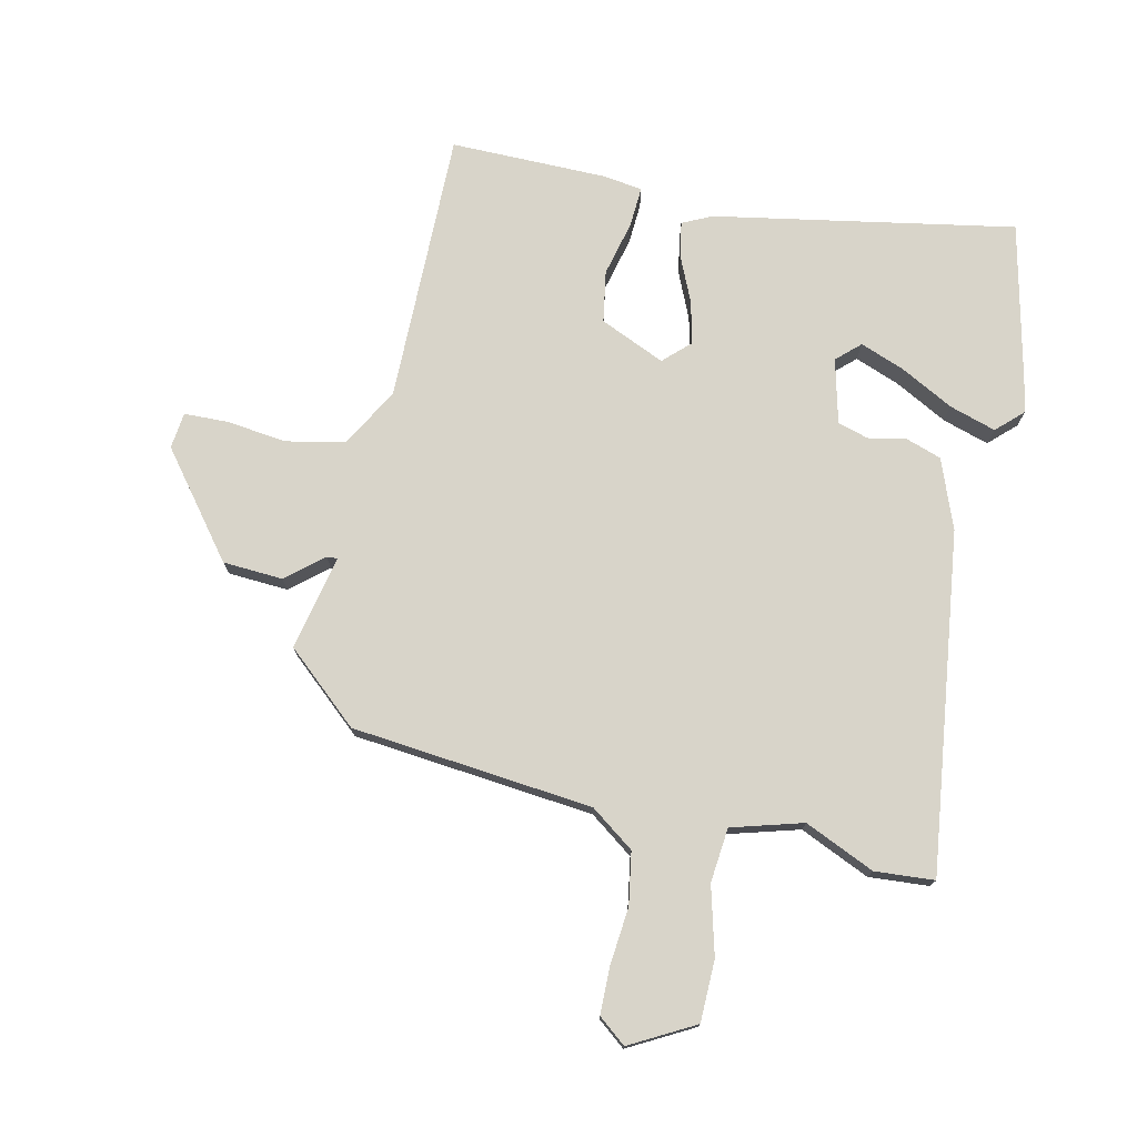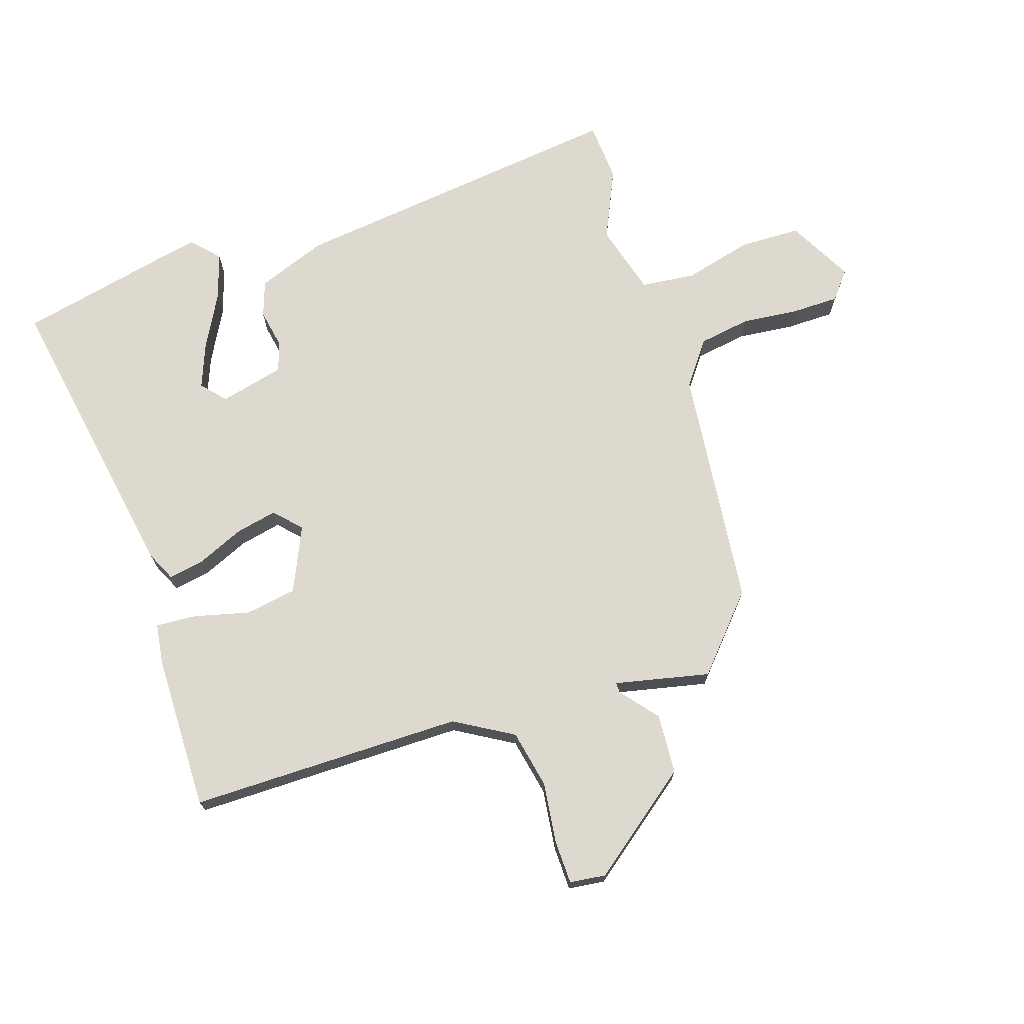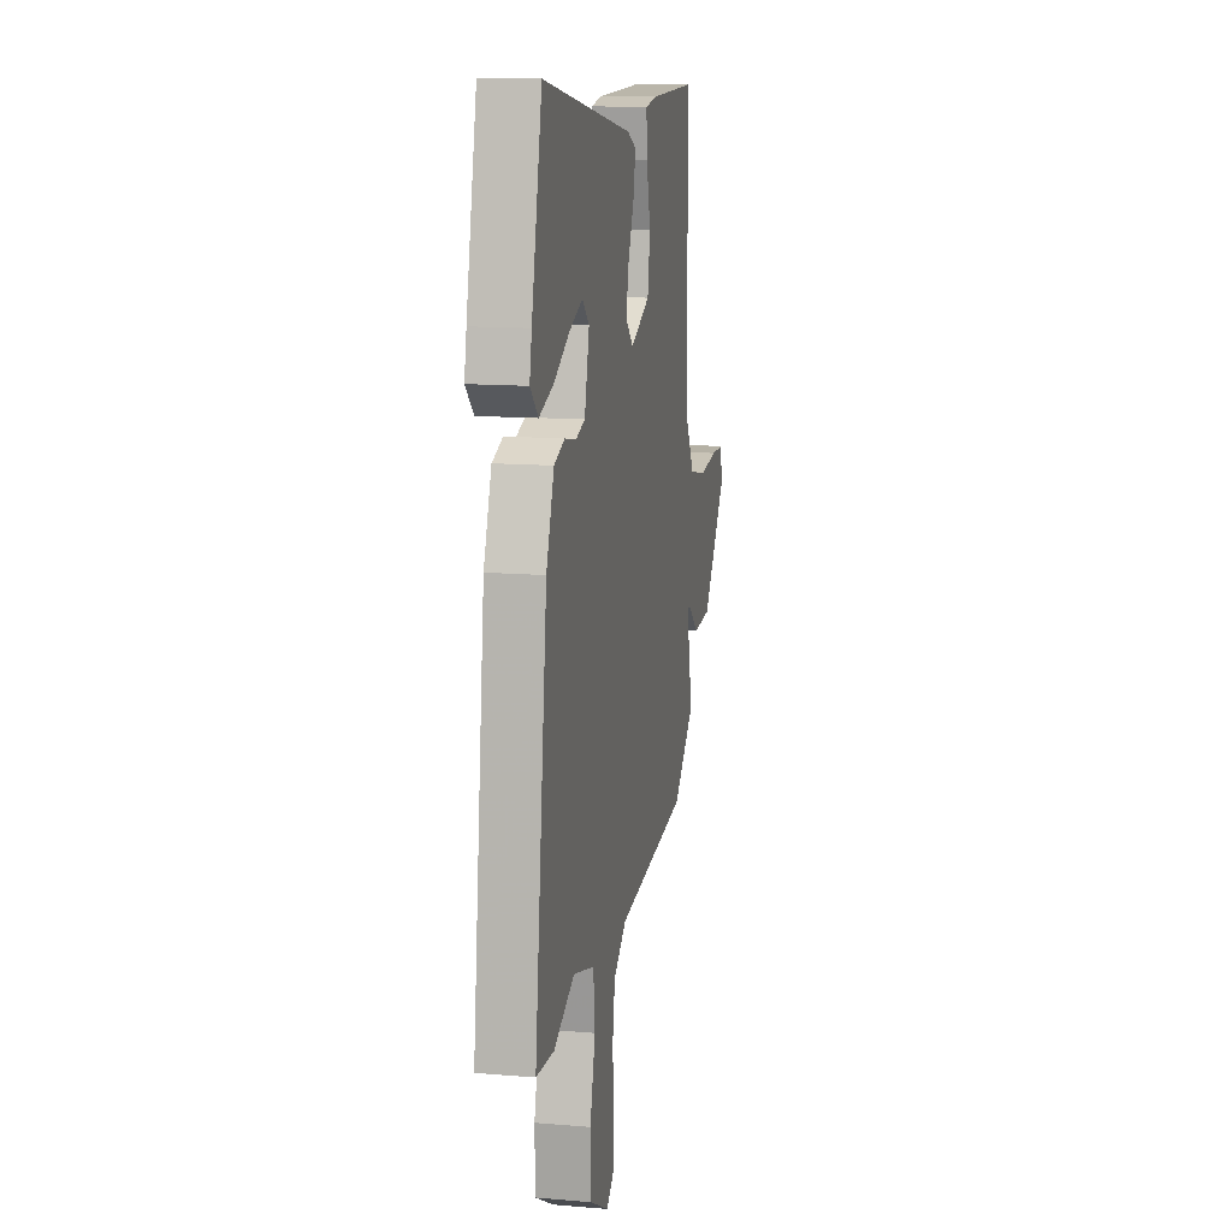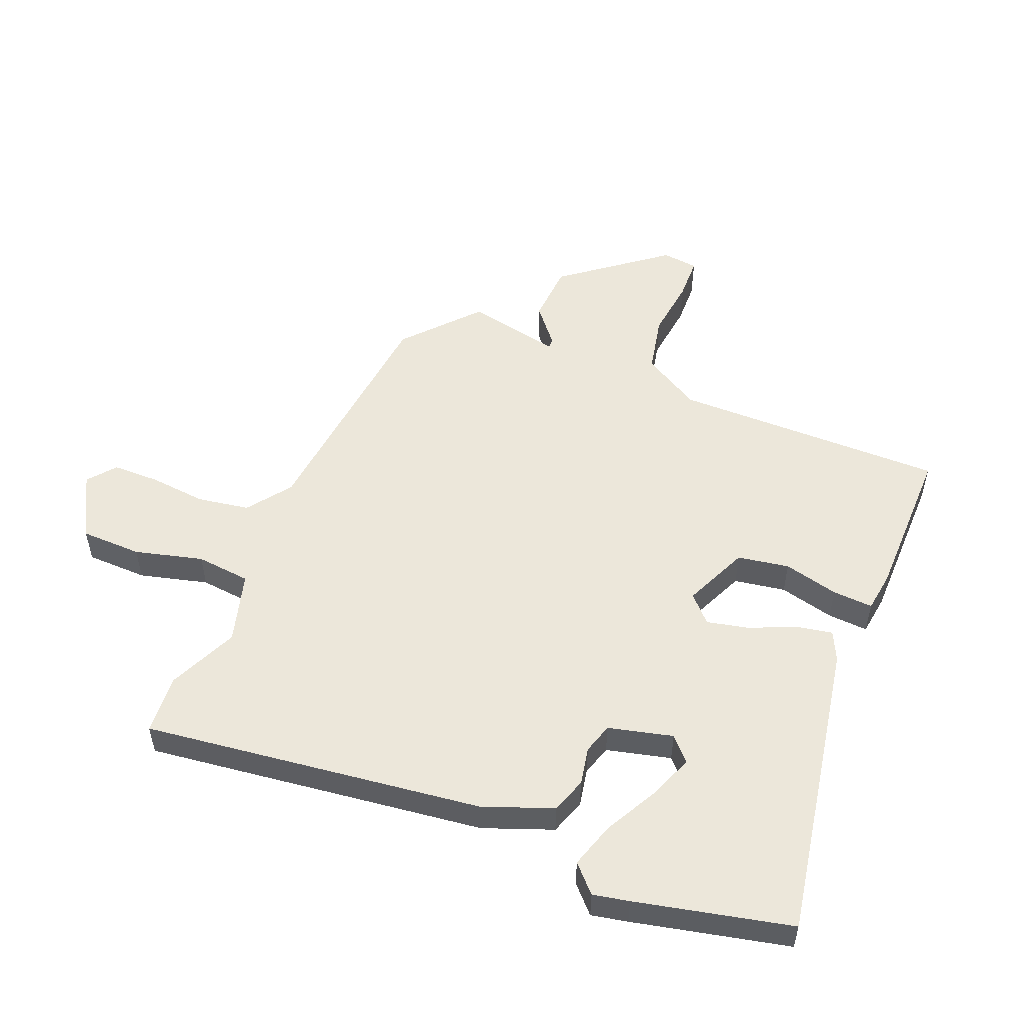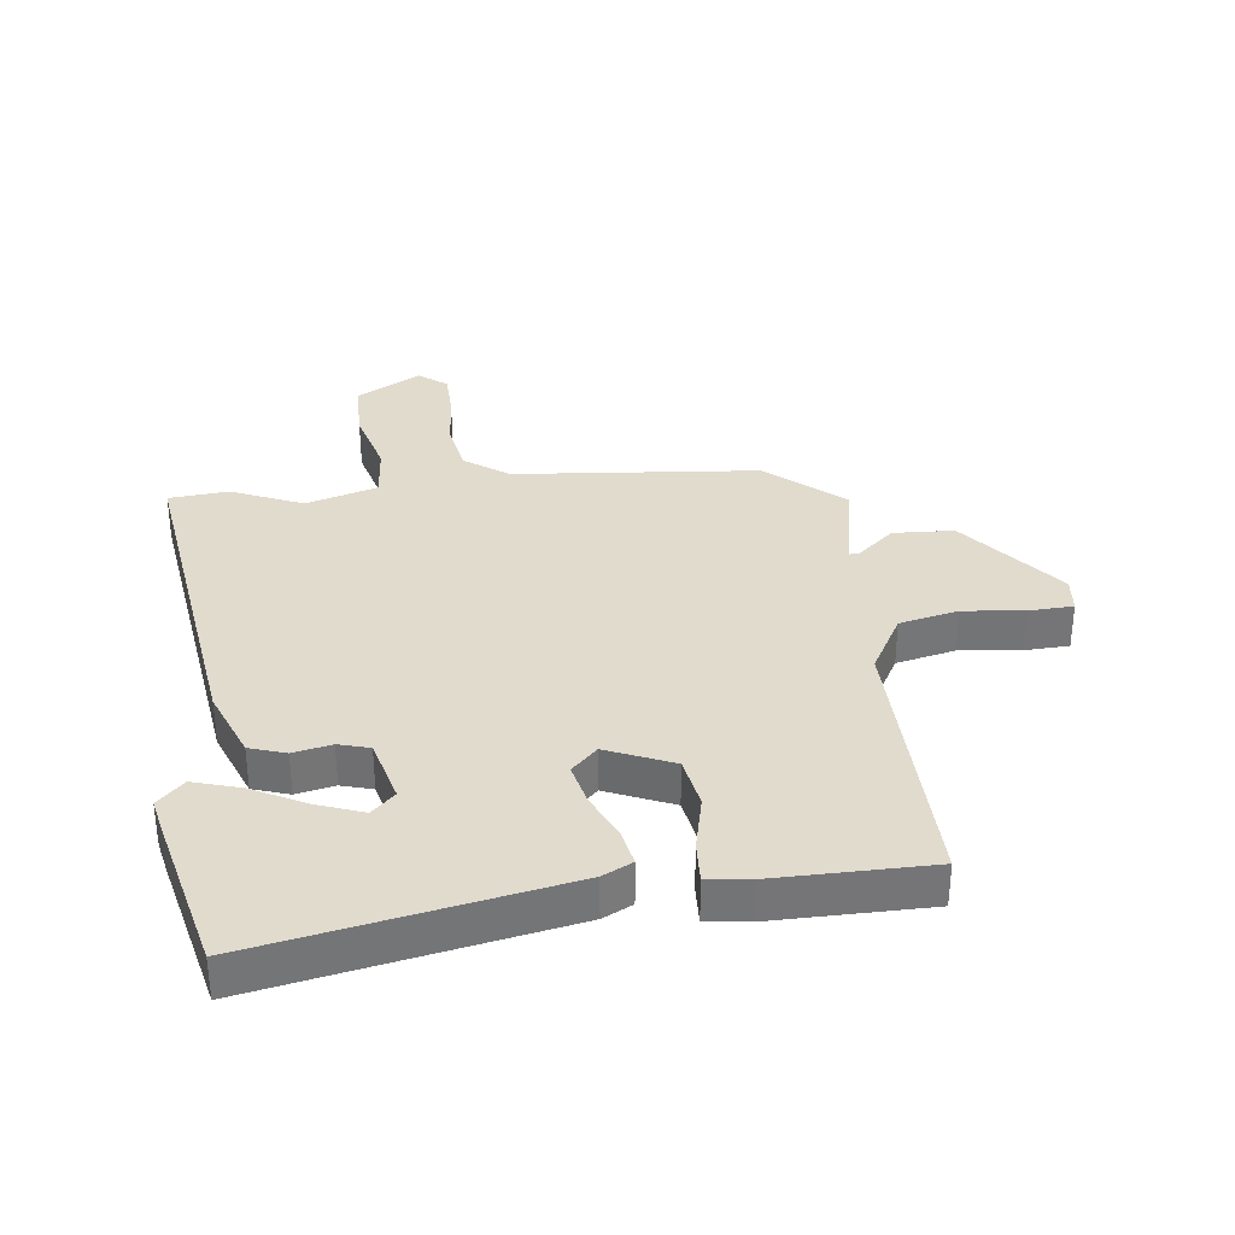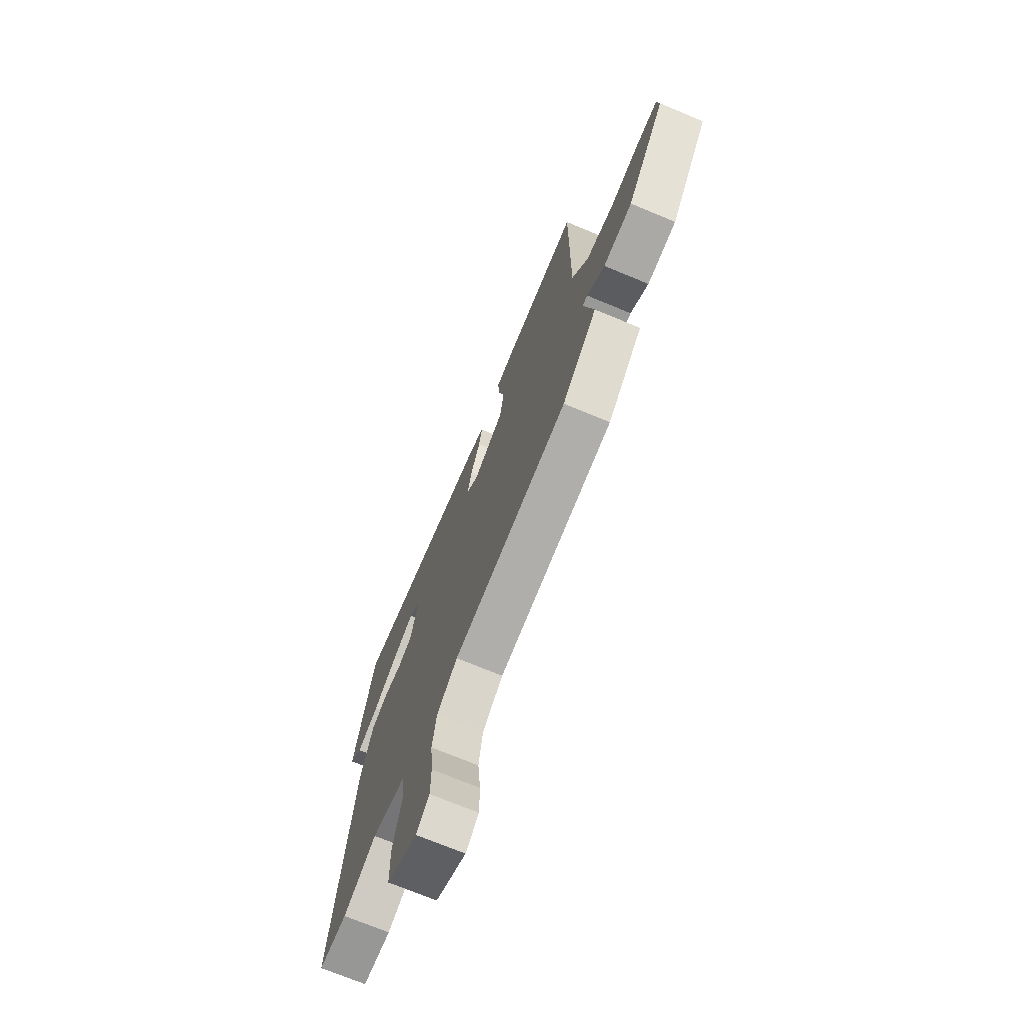
<metadata>
{"format":"obj","ext":"obj","renderer":"f3d","projection":"perspective","resolution":1024,"background":"white","views":[{"elev":75.3,"azim":-167.6,"up":"+Y"},{"elev":71.7,"azim":72.2,"up":"+Y"},{"elev":13.4,"azim":-79.2,"up":"+Z"},{"elev":52.8,"azim":-67.8,"up":"+Y"},{"elev":33.9,"azim":-7.5,"up":"+Y"},{"elev":-72.1,"azim":67.5,"up":"+Z"}]}
</metadata>
<code>
v -0.445 0.07 -0.504
v -0.542 0.07 -0.497
v -0.472 0.07 0.057
v -0.429 0.07 0.17
v -0.371 0.07 0.19
v -0.309 0.07 0.178
v -0.259 0.07 0.193
v -0.233 0.07 0.298
v -0.271 0.07 0.333
v -0.344 0.07 0.305
v -0.43 0.07 0.259
v -0.506 0.07 0.235
v -0.549 0.07 0.276
v -0.537 0.07 0.335
v -0.48 0.07 0.588
v 0.01 0.07 0.5
v 0.058 0.07 0.477
v 0.047 0.07 0.418
v 0.014 0.07 0.343
v -0.001 0.07 0.275
v 0.041 0.07 0.235
v 0.147 0.07 0.282
v 0.161 0.07 0.366
v 0.139 0.07 0.456
v 0.135 0.07 0.522
v 0.202 0.07 0.531
v 0.455 0.07 0.533
v 0.452 0.07 0.087
v 0.507 0.07 -0.008
v 0.602 0.07 -0.028
v 0.701 0.07 -0.016
v 0.772 0.07 -0.018
v 0.779 0.07 -0.077
v 0.649 0.07 -0.244
v 0.551 0.07 -0.25
v 0.491 0.07 -0.2
v 0.474 0.07 -0.199
v 0.507 0.07 -0.354
v 0.388 0.07 -0.459
v -0.006 0.07 -0.5
v -0.077 0.07 -0.552
v -0.091 0.07 -0.637
v -0.082 0.07 -0.73
v -0.083 0.07 -0.807
v -0.128 0.07 -0.843
v -0.233 0.07 -0.786
v -0.235 0.07 -0.686
v -0.206 0.07 -0.575
v -0.215 0.07 -0.486
v -0.331 0.07 -0.453
v -0.445 0 -0.504
v -0.542 0 -0.497
v -0.472 0 0.057
v -0.429 0 0.17
v -0.371 0 0.19
v -0.309 0 0.178
v -0.259 0 0.193
v -0.233 0 0.298
v -0.271 0 0.333
v -0.344 0 0.305
v -0.43 0 0.259
v -0.506 0 0.235
v -0.549 0 0.276
v -0.537 0 0.335
v -0.48 0 0.588
v 0.01 0 0.5
v 0.058 0 0.477
v 0.047 0 0.418
v 0.014 0 0.343
v -0.001 0 0.275
v 0.041 0 0.235
v 0.147 0 0.282
v 0.161 0 0.366
v 0.139 0 0.456
v 0.135 0 0.522
v 0.202 0 0.531
v 0.455 0 0.533
v 0.452 0 0.087
v 0.507 0 -0.008
v 0.602 0 -0.028
v 0.701 0 -0.016
v 0.772 0 -0.018
v 0.779 0 -0.077
v 0.649 0 -0.244
v 0.551 0 -0.25
v 0.491 0 -0.2
v 0.474 0 -0.199
v 0.507 0 -0.354
v 0.388 0 -0.459
v -0.006 0 -0.5
v -0.077 0 -0.552
v -0.091 0 -0.637
v -0.082 0 -0.73
v -0.083 0 -0.807
v -0.128 0 -0.843
v -0.233 0 -0.786
v -0.235 0 -0.686
v -0.206 0 -0.575
v -0.215 0 -0.486
v -0.331 0 -0.453
f 45 46 47 48
f 45 48 49
f 42 43 44 45
f 41 42 45 49
f 40 41 49
f 37 38 39 40
f 37 40 49 50
f 33 34 35 36
f 33 36 37
f 30 31 32 33
f 29 30 33 37
f 28 29 37 50
f 23 24 25 26
f 22 23 26 27
f 16 17 18 19
f 16 19 20
f 15 16 20
f 10 11 12 13
f 9 10 13 14
f 3 4 5 6
f 3 6 7
f 2 3 7
f 1 2 7
f 50 1 7
f 22 27 28 50
f 21 22 50
f 21 50 7 8
f 20 21 8 9
f 15 20 9
f 9 14 15
f 98 97 96 95
f 99 98 95
f 95 94 93 92
f 99 95 92 91
f 99 91 90
f 90 89 88 87
f 100 99 90 87
f 86 85 84 83
f 87 86 83
f 83 82 81 80
f 87 83 80 79
f 100 87 79 78
f 76 75 74 73
f 77 76 73 72
f 69 68 67 66
f 70 69 66
f 70 66 65
f 63 62 61 60
f 64 63 60 59
f 56 55 54 53
f 57 56 53
f 57 53 52
f 57 52 51
f 57 51 100
f 100 78 77 72
f 100 72 71
f 58 57 100 71
f 59 58 71 70
f 59 70 65
f 65 64 59
f 1 51 52 2
f 2 52 53 3
f 3 53 54 4
f 4 54 55 5
f 5 55 56 6
f 6 56 57 7
f 7 57 58 8
f 8 58 59 9
f 9 59 60 10
f 10 60 61 11
f 11 61 62 12
f 12 62 63 13
f 13 63 64 14
f 14 64 65 15
f 15 65 66 16
f 16 66 67 17
f 17 67 68 18
f 18 68 69 19
f 19 69 70 20
f 20 70 71 21
f 21 71 72 22
f 22 72 73 23
f 23 73 74 24
f 24 74 75 25
f 25 75 76 26
f 26 76 77 27
f 27 77 78 28
f 28 78 79 29
f 29 79 80 30
f 30 80 81 31
f 31 81 82 32
f 32 82 83 33
f 33 83 84 34
f 34 84 85 35
f 35 85 86 36
f 36 86 87 37
f 37 87 88 38
f 38 88 89 39
f 39 89 90 40
f 40 90 91 41
f 41 91 92 42
f 42 92 93 43
f 43 93 94 44
f 44 94 95 45
f 45 95 96 46
f 46 96 97 47
f 47 97 98 48
f 48 98 99 49
f 49 99 100 50
f 50 100 51 1

</code>
